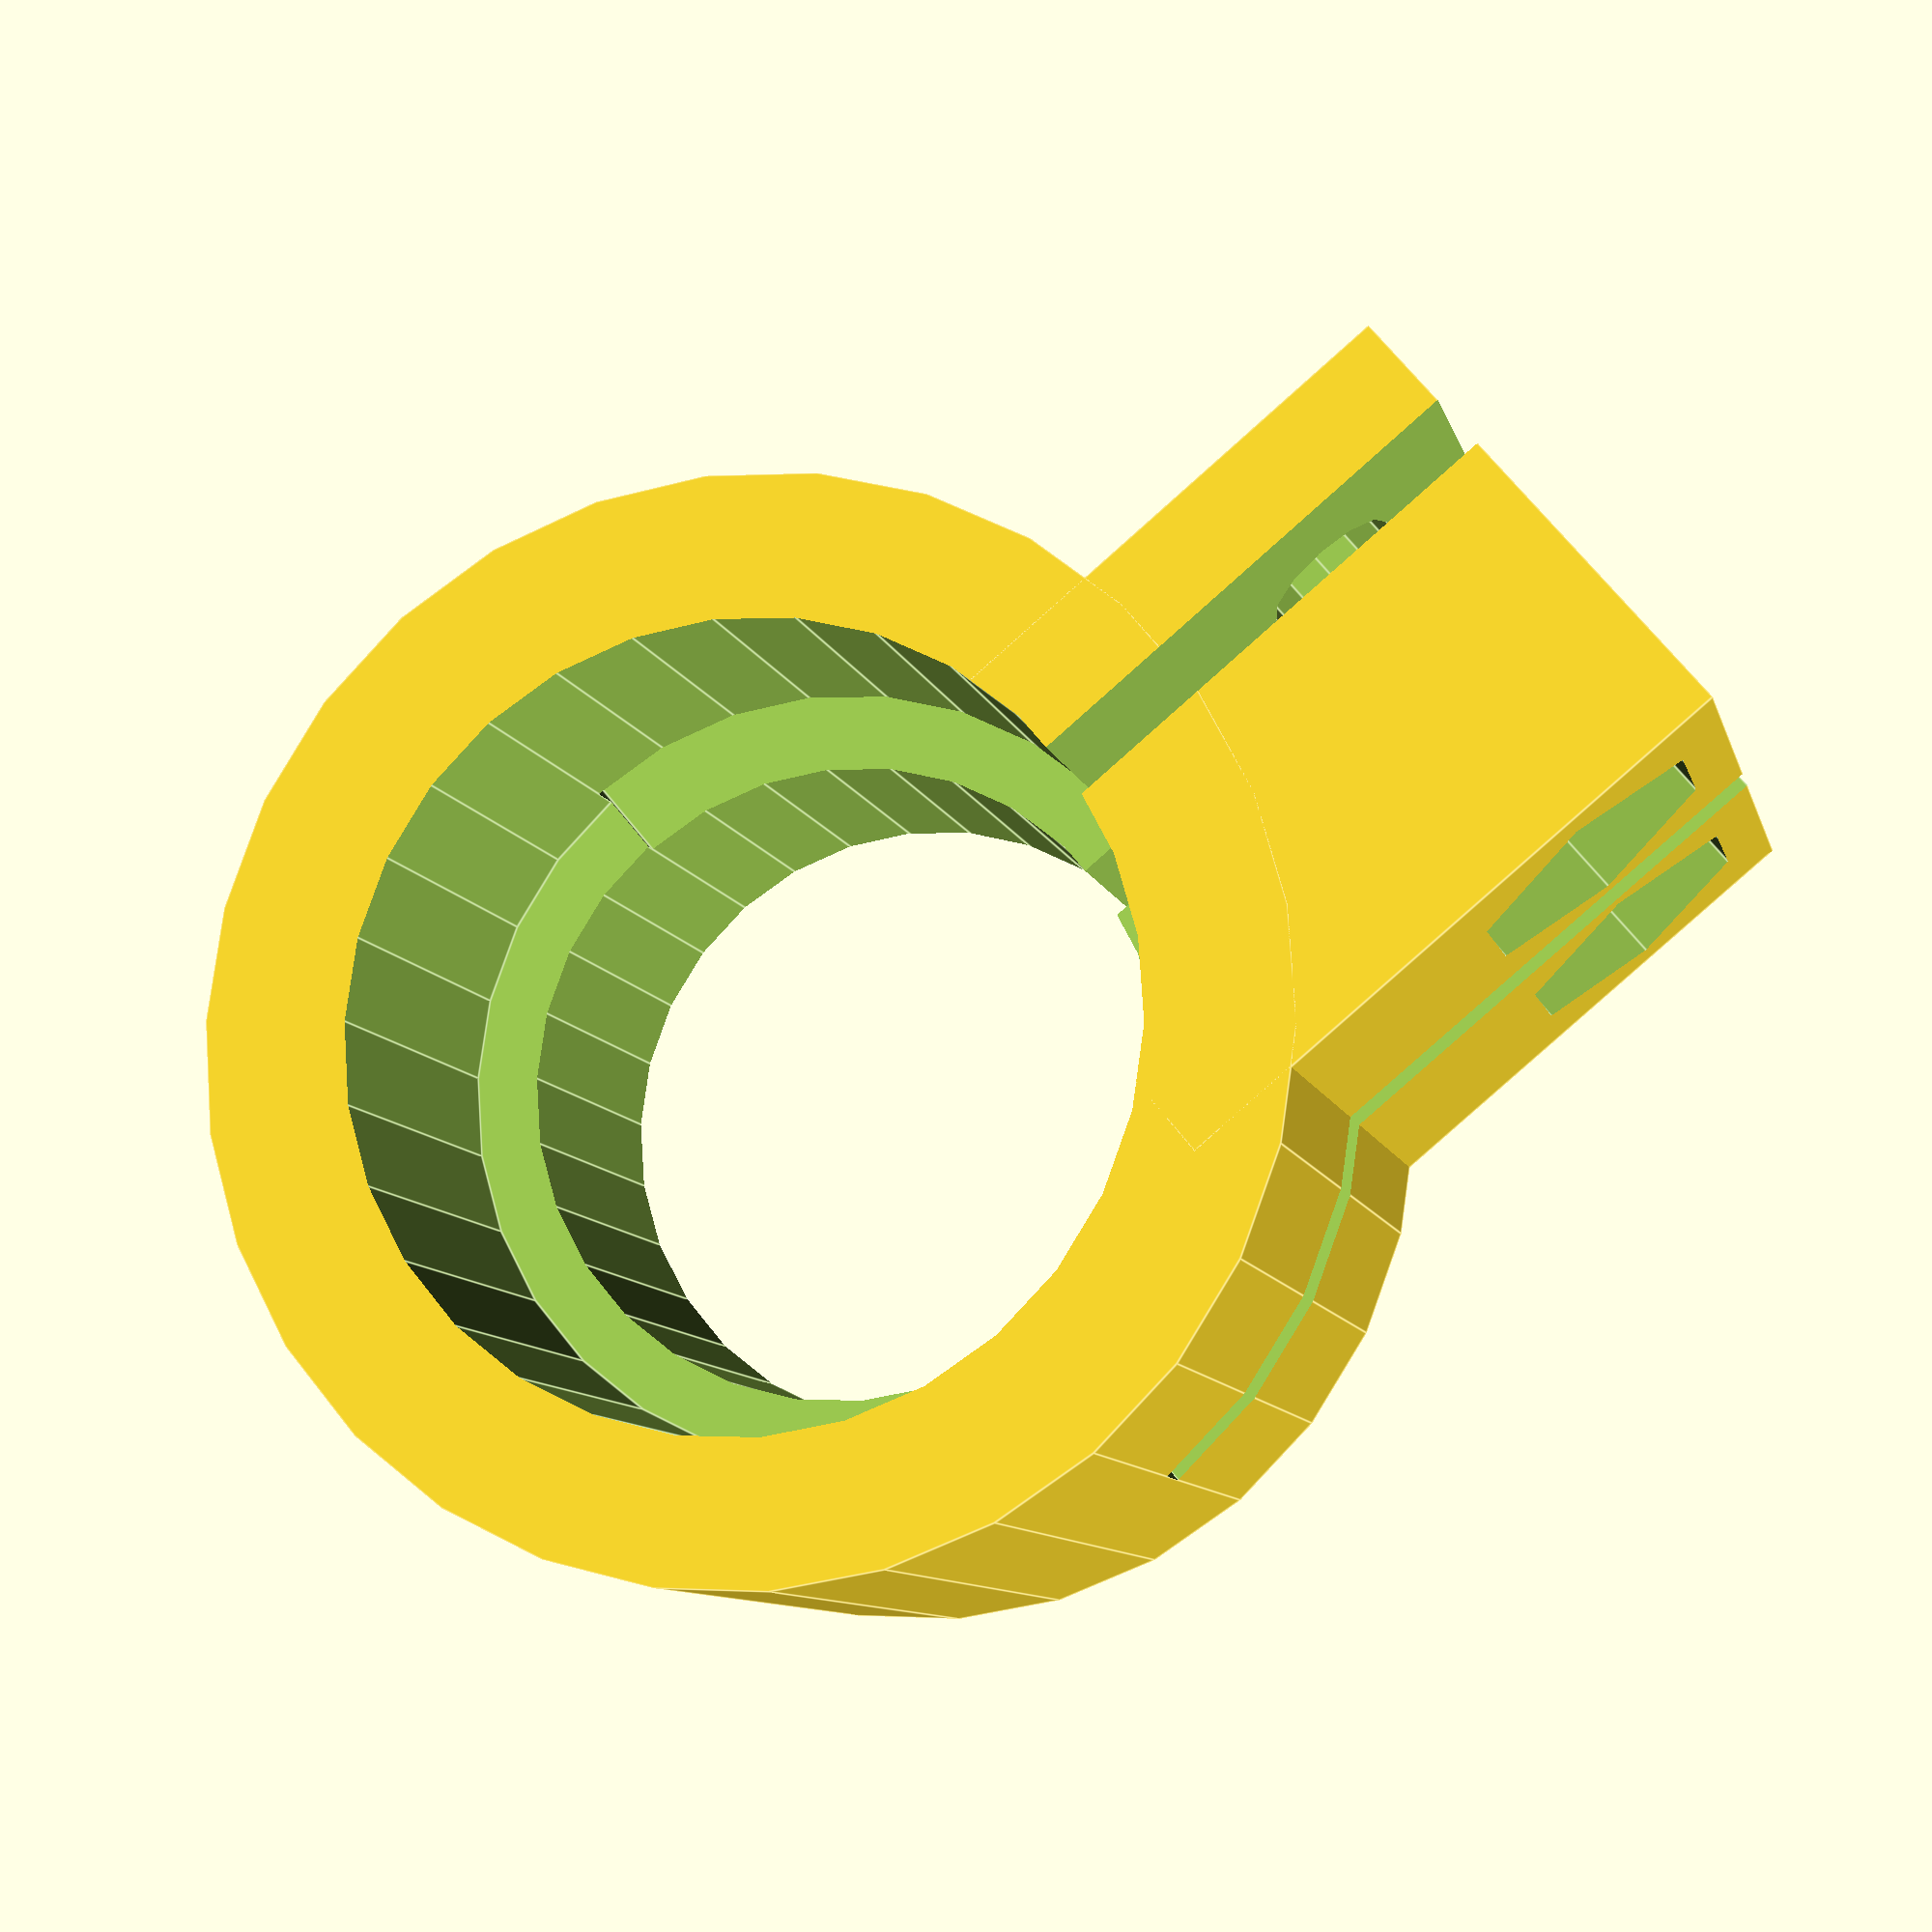
<openscad>
/*
Tripod leg clamp replacement
Jan 25, 2015
Corky Mork
*/
//Duiameter of larger leg (mm)
diameter1=27.5;//
//Duiameter of smaller leg (mm)
diameter2=23;//
//Diameter of screw holes (mm)
hole=5;//
//Size of nut or hex head (mm)
nut=8.5;//
/* [Hidden] */
height=26.5;
thick=5;
gap=2;
tab=12;


module tripodclamp()
{
	difference() {
		union() {			
//body
			cylinder(h = height, r = diameter1/2+thick, center = true);
//tab
		translate ([thick,diameter1/2+tab/2,0])
				 cube([thick*3+gap, tab+2*thick, height], center = true);
		}

		union() {
			translate ([0,0,height/4])
				cylinder(h = height/2+1, r = diameter1/2, center = true);
			cylinder(h = height+1, r = diameter2/2, center = true);
//screw holes
			rotate([0,90,0])
			translate([height/4,diameter1/2+tab/2+thick,gap])
				cylinder(h = thick*5, r = hole/2, center = true,$fn=12);
			rotate([0,90,0])
			translate([-height/4,diameter1/2+tab/2+thick,gap])
				cylinder(h = thick*5, r = hole/2, center = true,$fn=12);
//nut traps
			rotate([0,90,0])
			translate([height/4,diameter1/2+tab/2+thick,2*thick+gap])
				cylinder(h = thick+gap, r = nut*.577, center = true,$fn=6);
			rotate([0,90,0])
			translate([-height/4,diameter1/2+tab/2+thick,2*thick+gap])
				cylinder(h = thick+gap, r = nut*.577, center = true,$fn=6);
//slots
			translate ([gap/2,diameter1/2+1.5*thick,0])
				 cube([gap, diameter1/2+tab+thick, height+1], center = true);
			translate ([0,diameter1/4+thick/2+tab/2,0])
				 cube([diameter1+2*thick+1, diameter1/2+tab+thick, gap], center = true);
		}
	}
}

tripodclamp();

</openscad>
<views>
elev=189.6 azim=230.2 roll=166.6 proj=p view=edges
</views>
